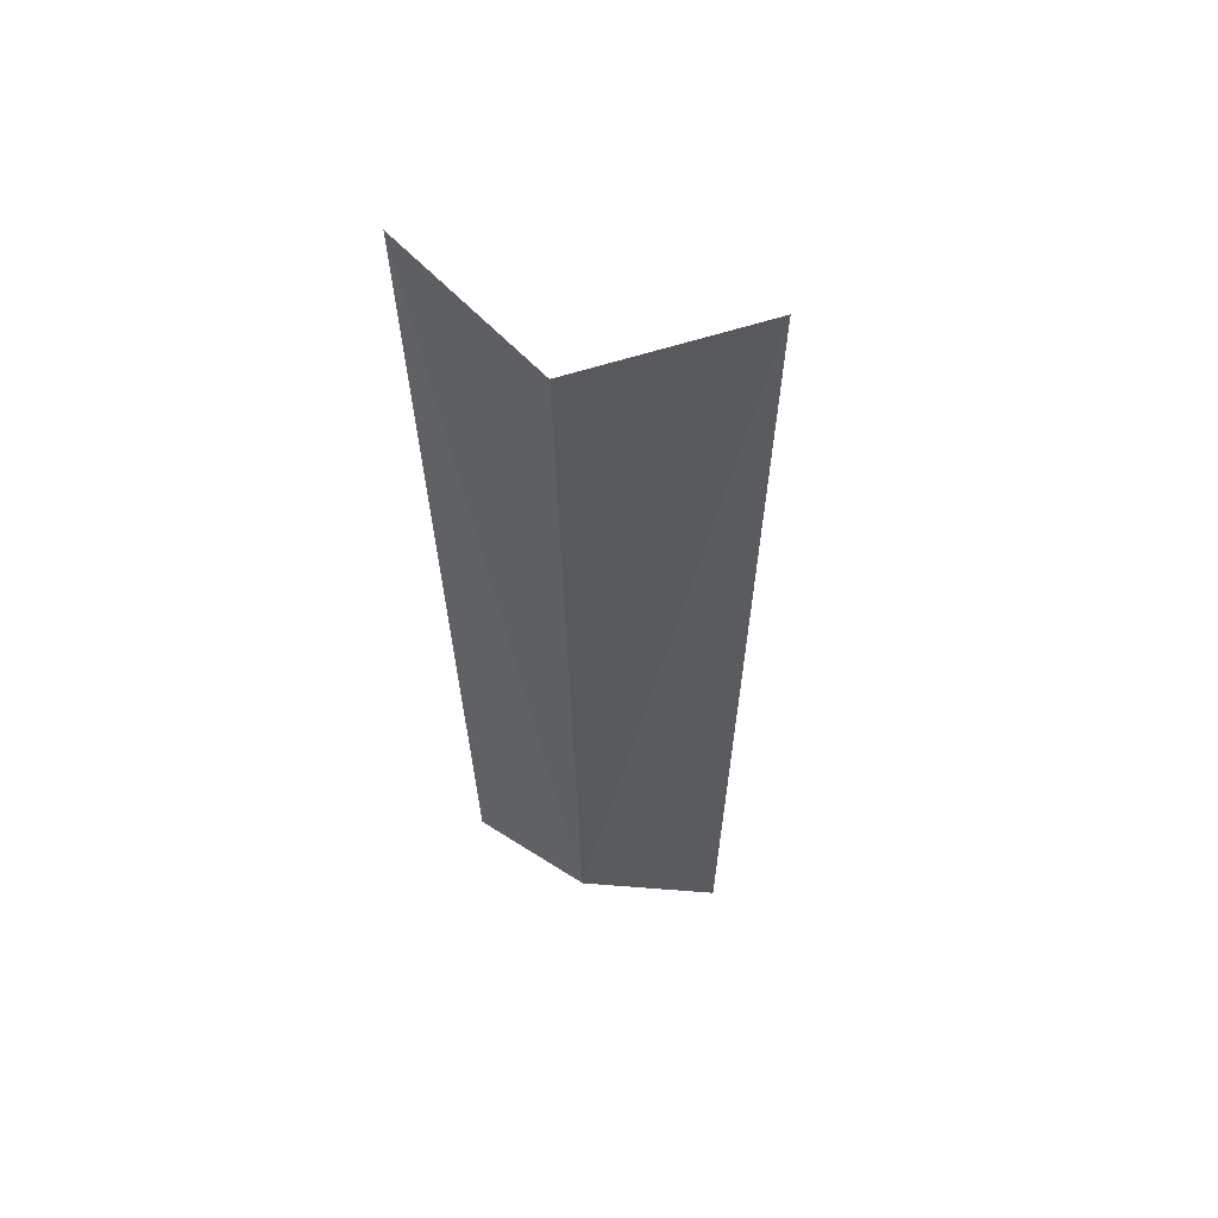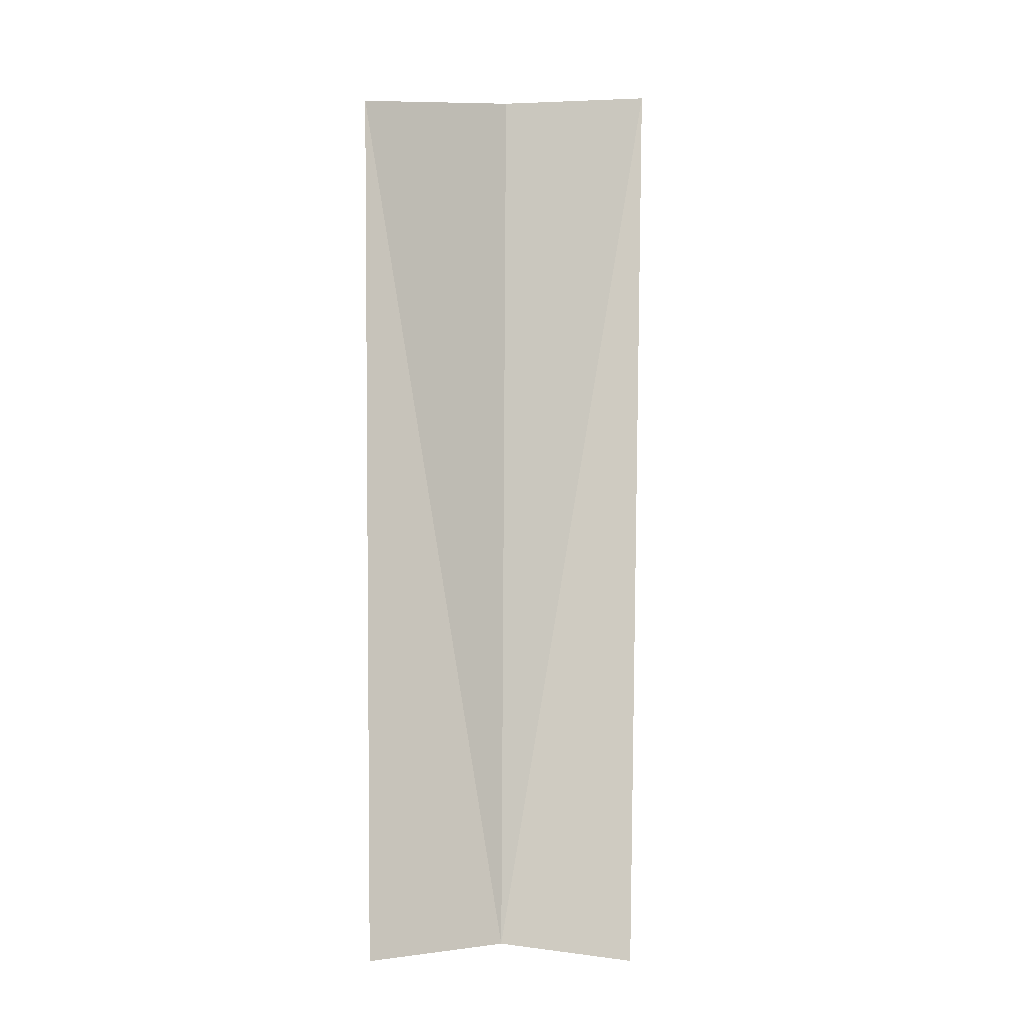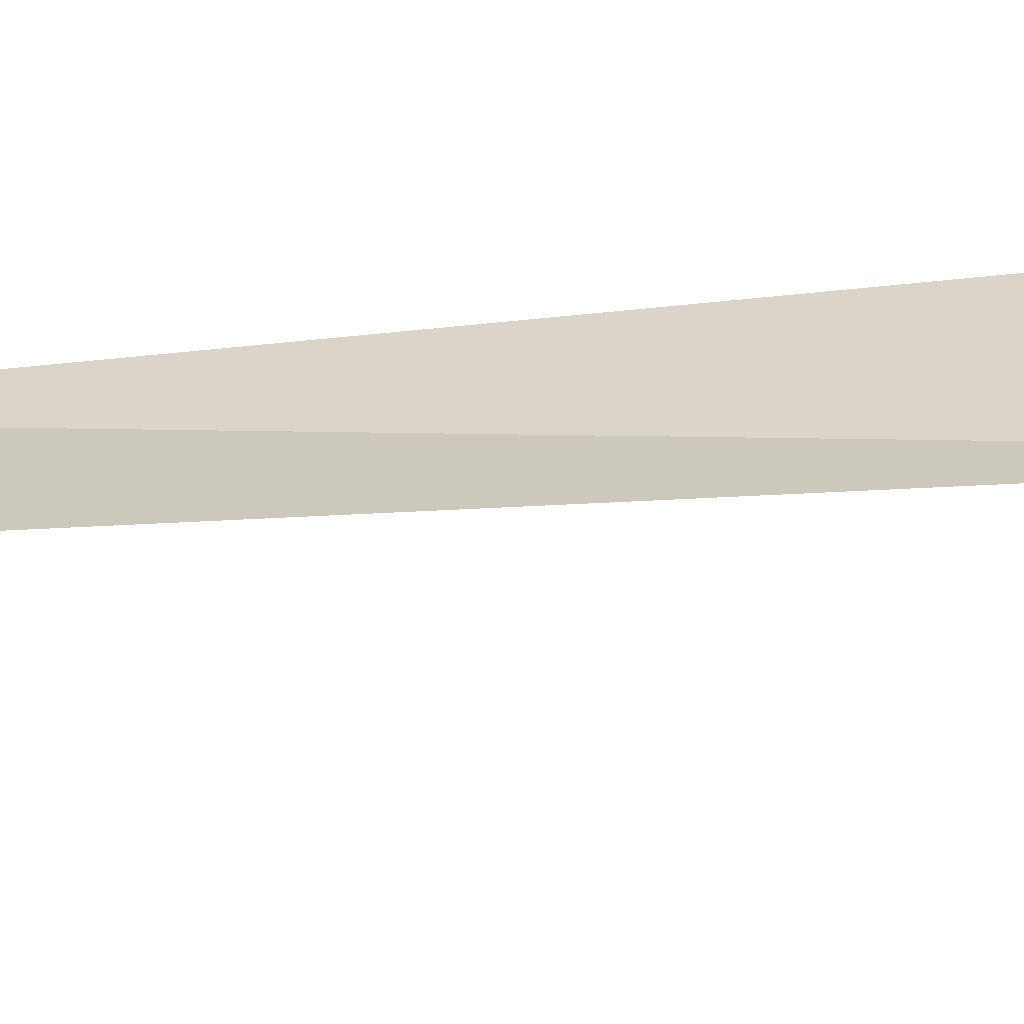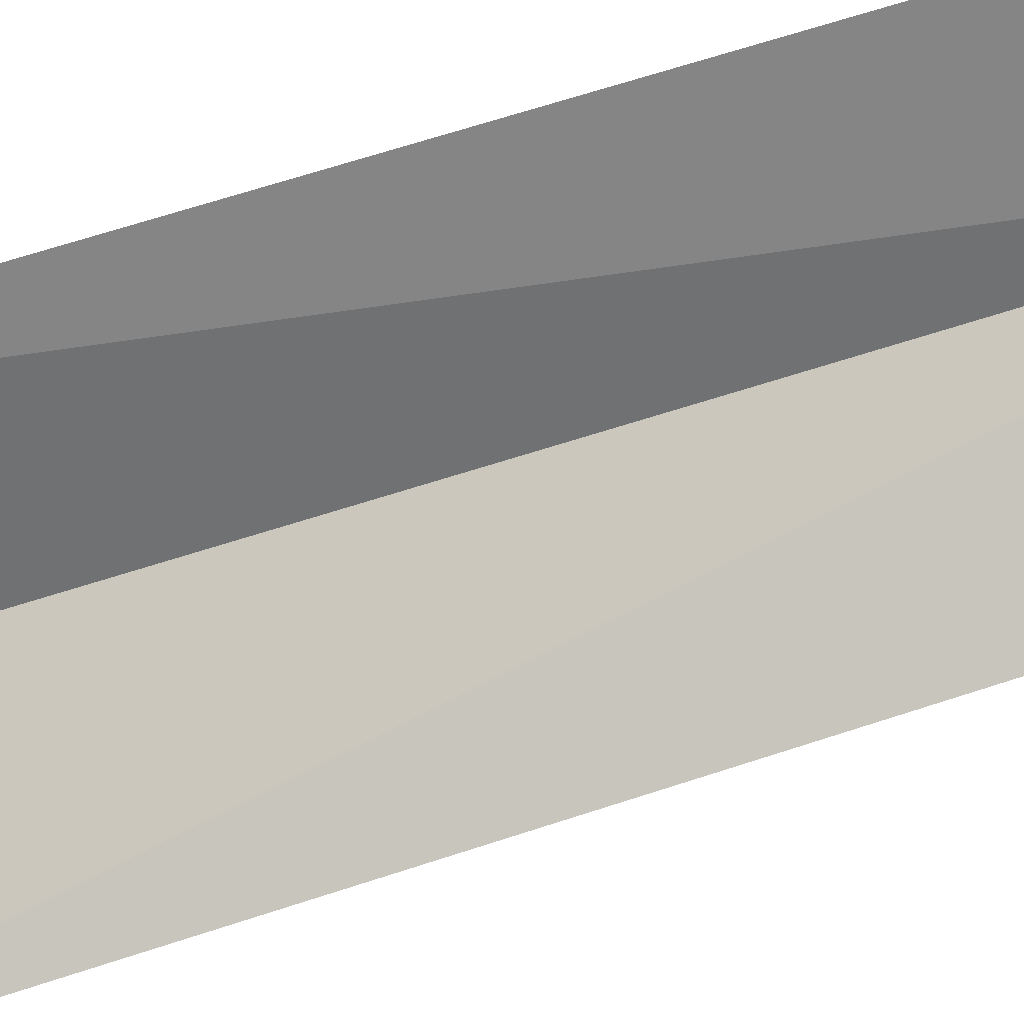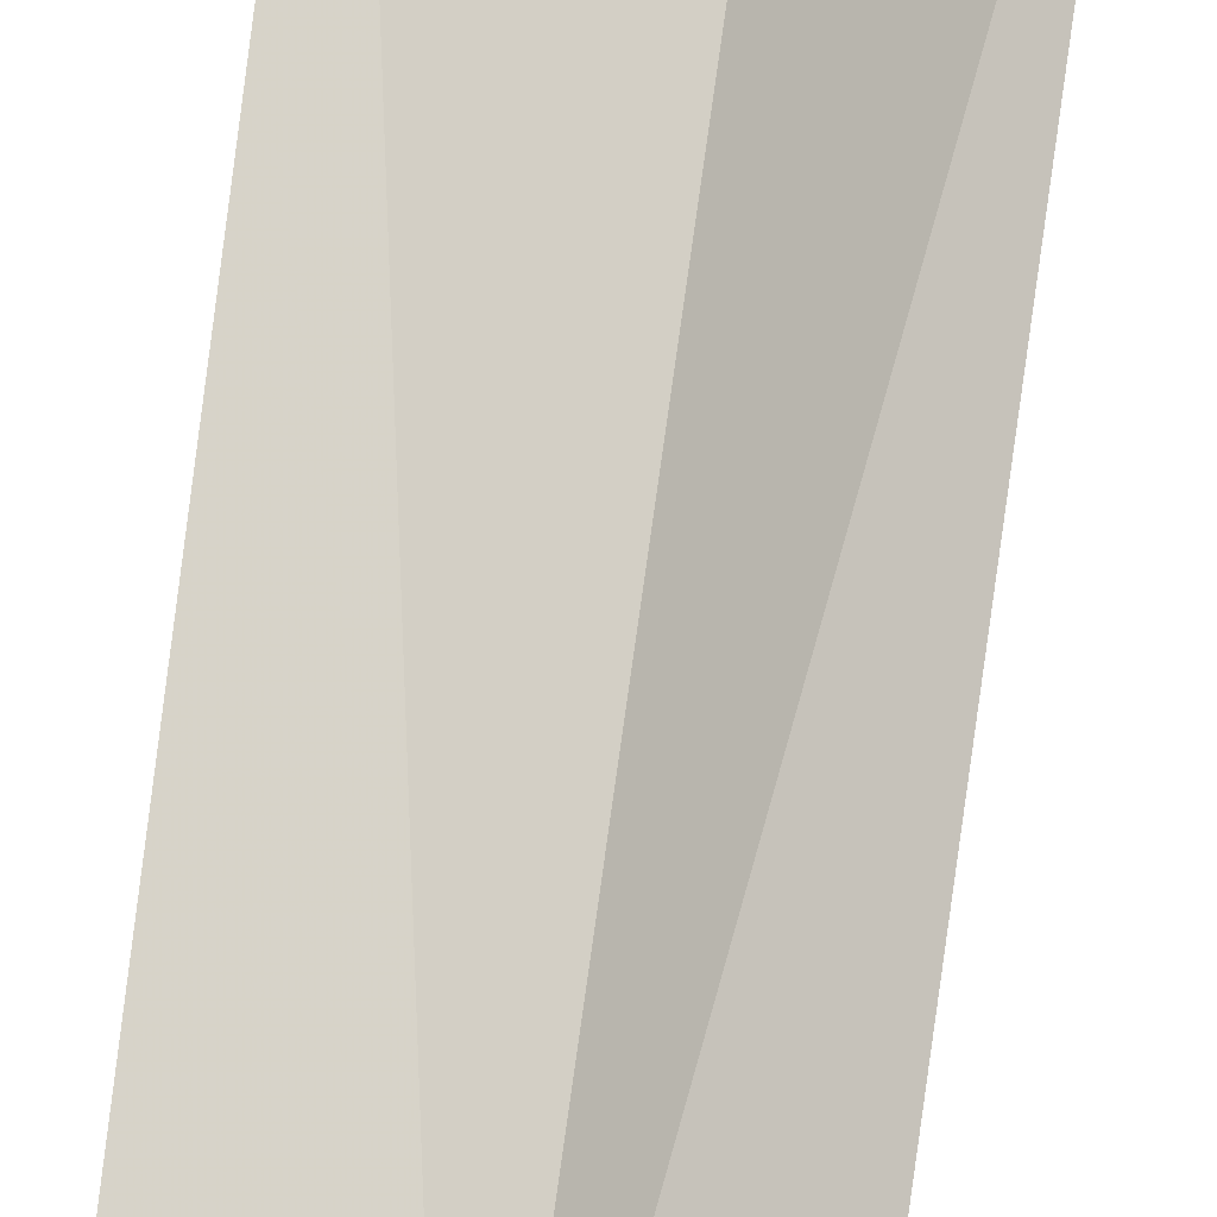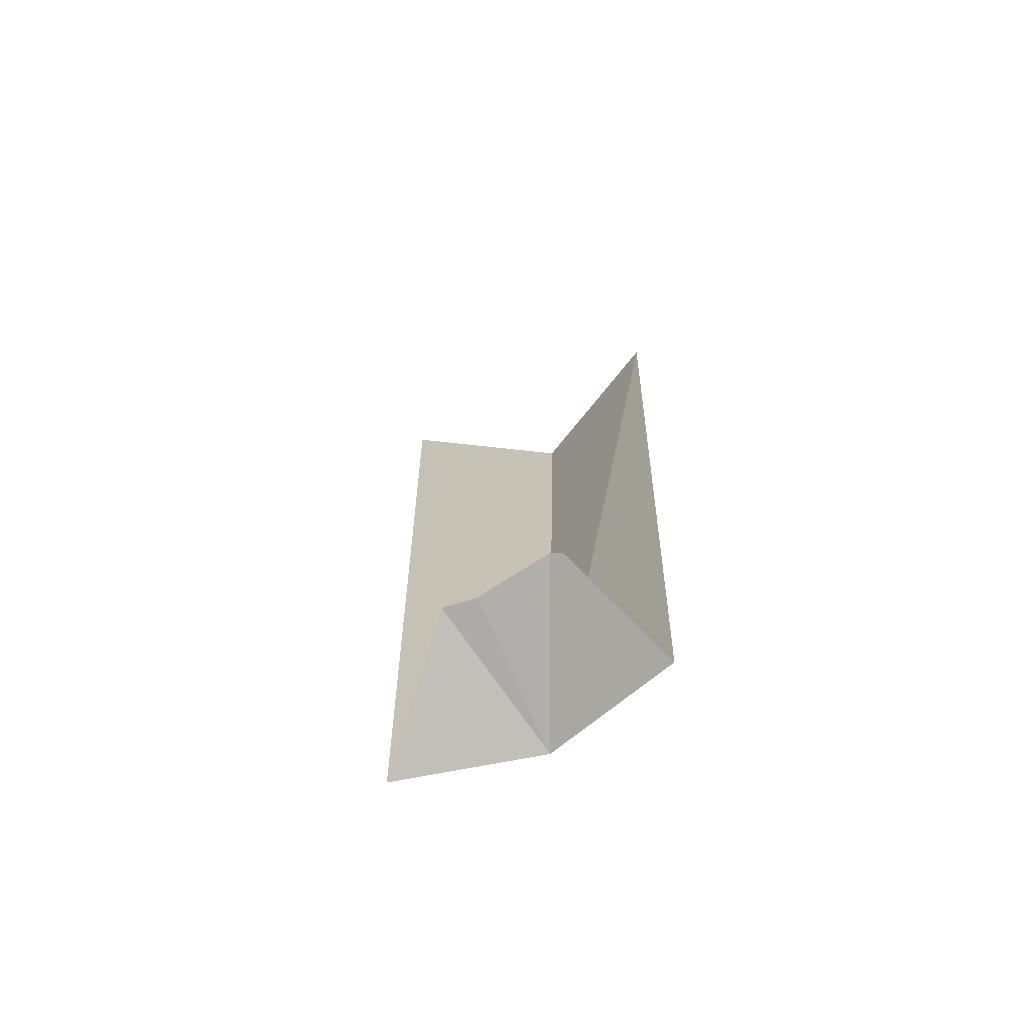
<metadata>
{"format":"obj","ext":"obj","renderer":"f3d","projection":"perspective","resolution":1024,"background":"white","views":[{"elev":55.3,"azim":-143.0,"up":"+Z"},{"elev":-12.1,"azim":-163.9,"up":"+Z"},{"elev":-11.4,"azim":-81.8,"up":"+Y"},{"elev":-62.7,"azim":108.7,"up":"+Y"},{"elev":74.2,"azim":-173.2,"up":"+Y"},{"elev":-68.0,"azim":43.2,"up":"+Z"}]}
</metadata>
<code>
v -3.443 7.495 89.48
v 0.9759 7.461 88.9
v 0.4396 3.84 90.8
v 0.2543 3.511 90.54
v -1.991 3.094 90.42
v -0.5151 3.355 90.5
v -0.2581 3.412 90.51
v 1.285 8.462 118.2
v -4.029 9.039 117.2
v -7.015 4.891 88.9
v -2.904 2.676 90.46
v -7.93 5.233 118.6
f 1 2 3
f 1 3 4
f 1 6 5
f 1 7 6
f 1 8 2
f 1 9 8
f 1 11 10
f 1 5 11
f 1 12 9
f 1 10 12
f 1 4 7

</code>
